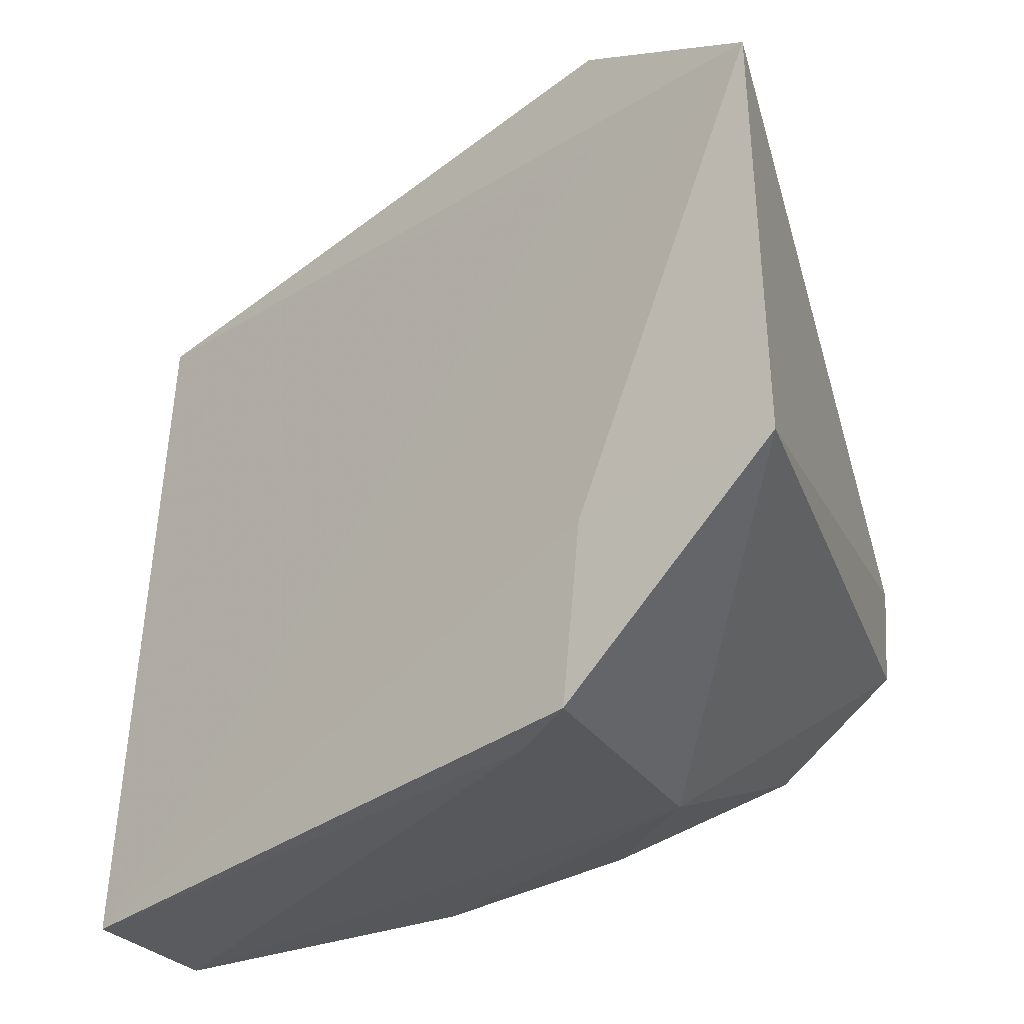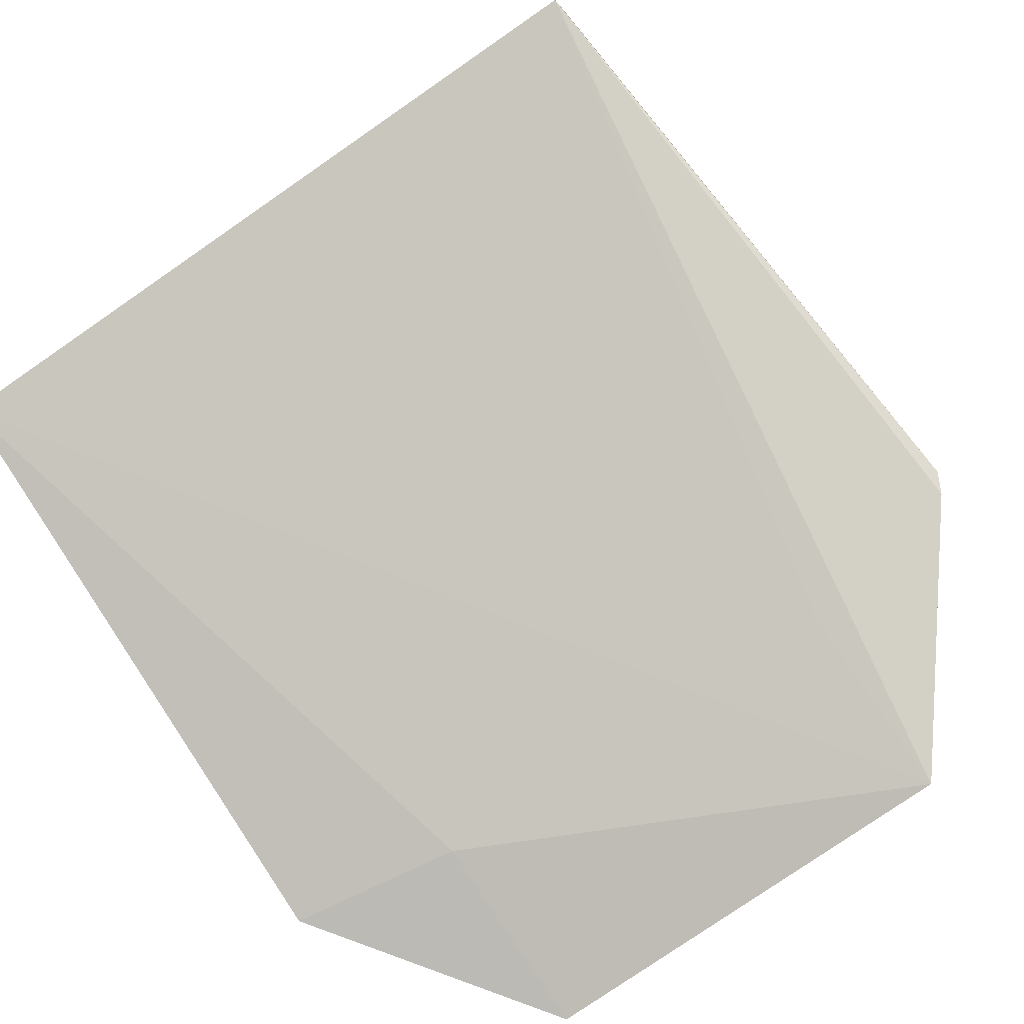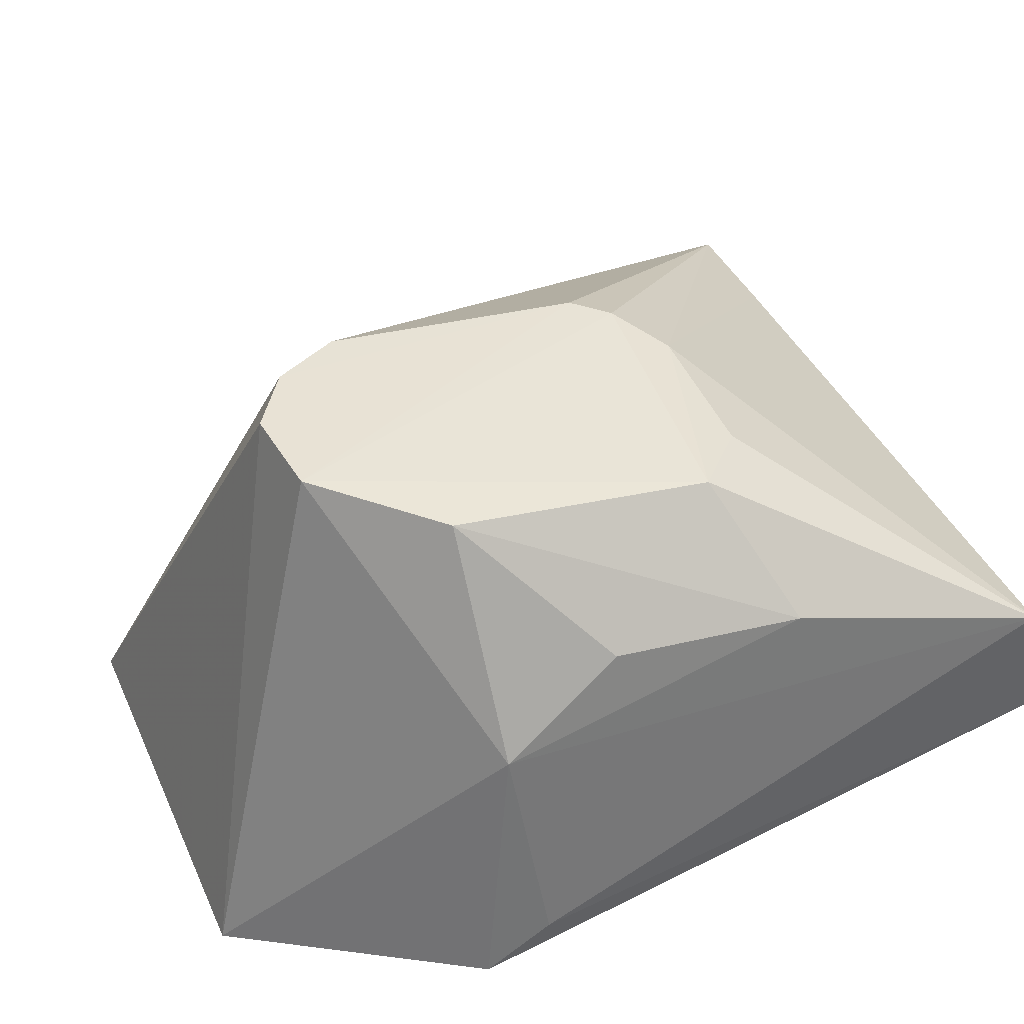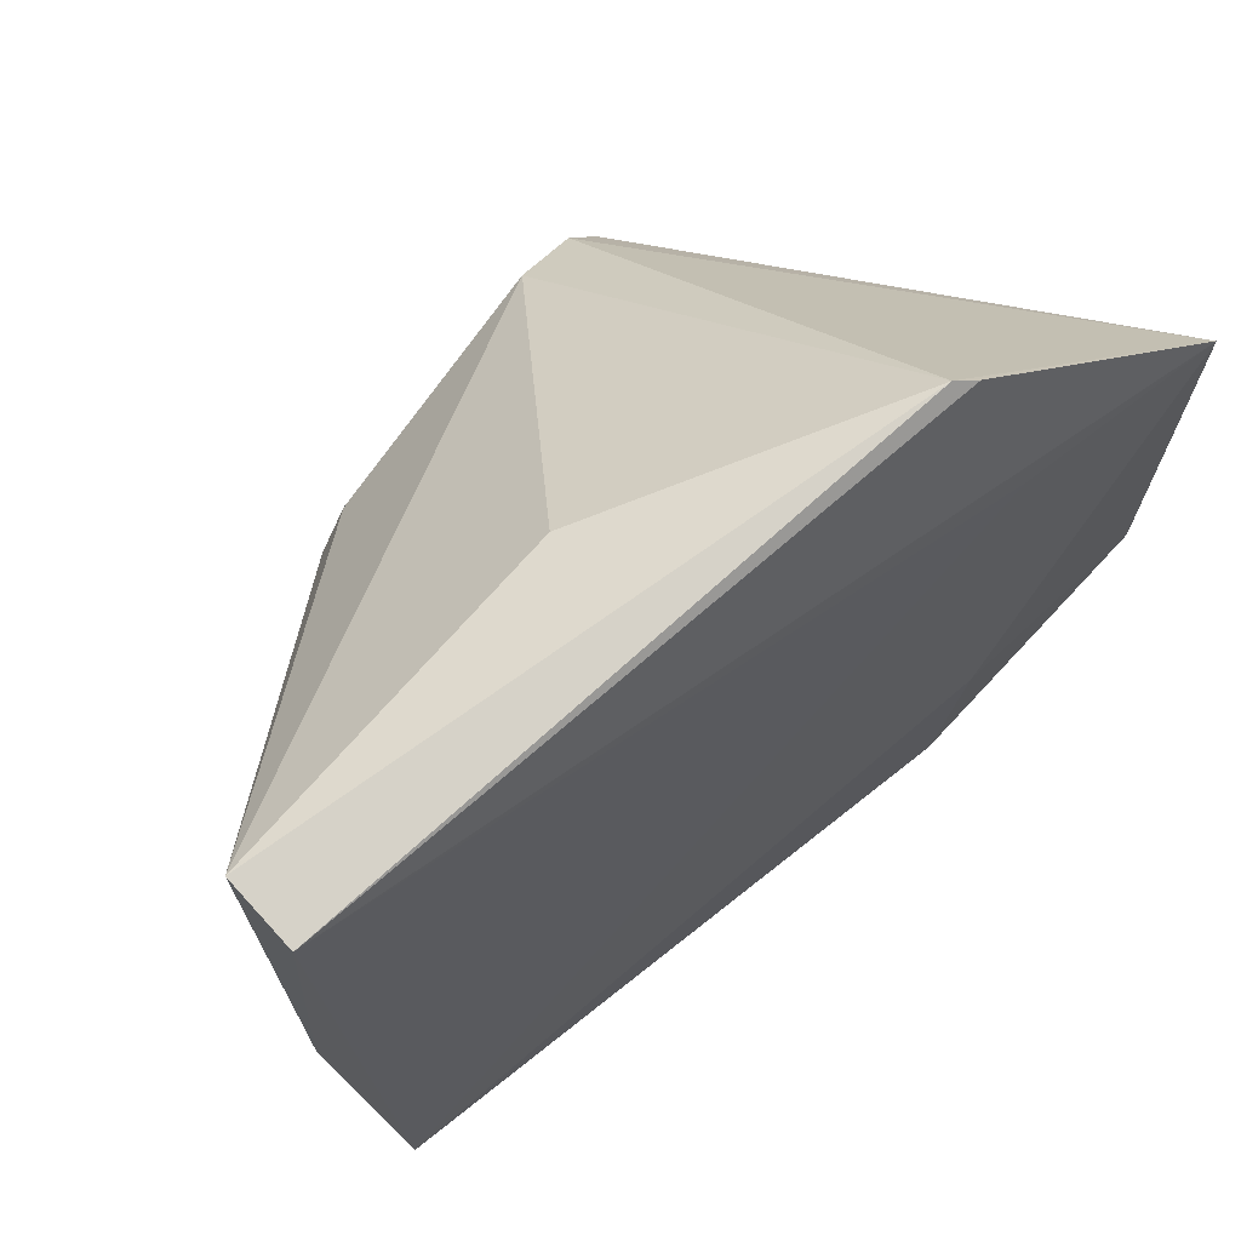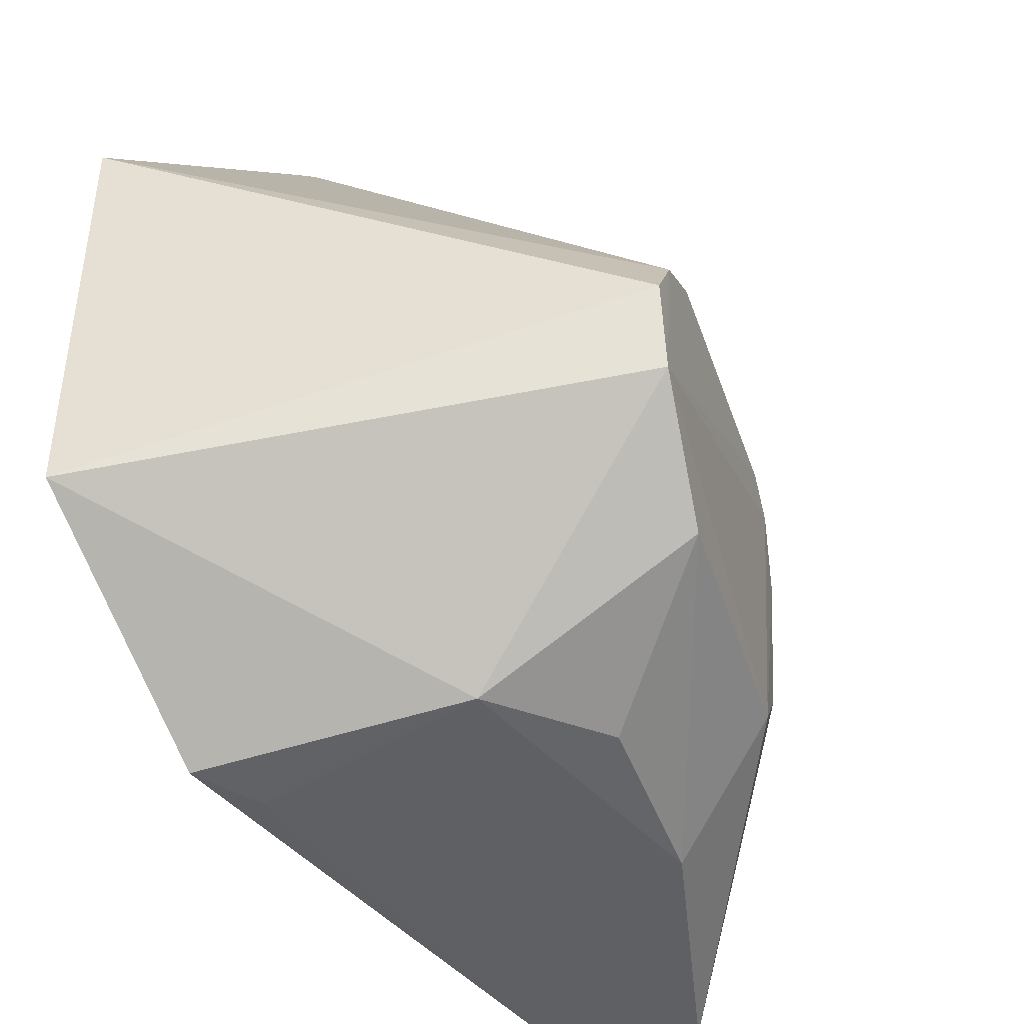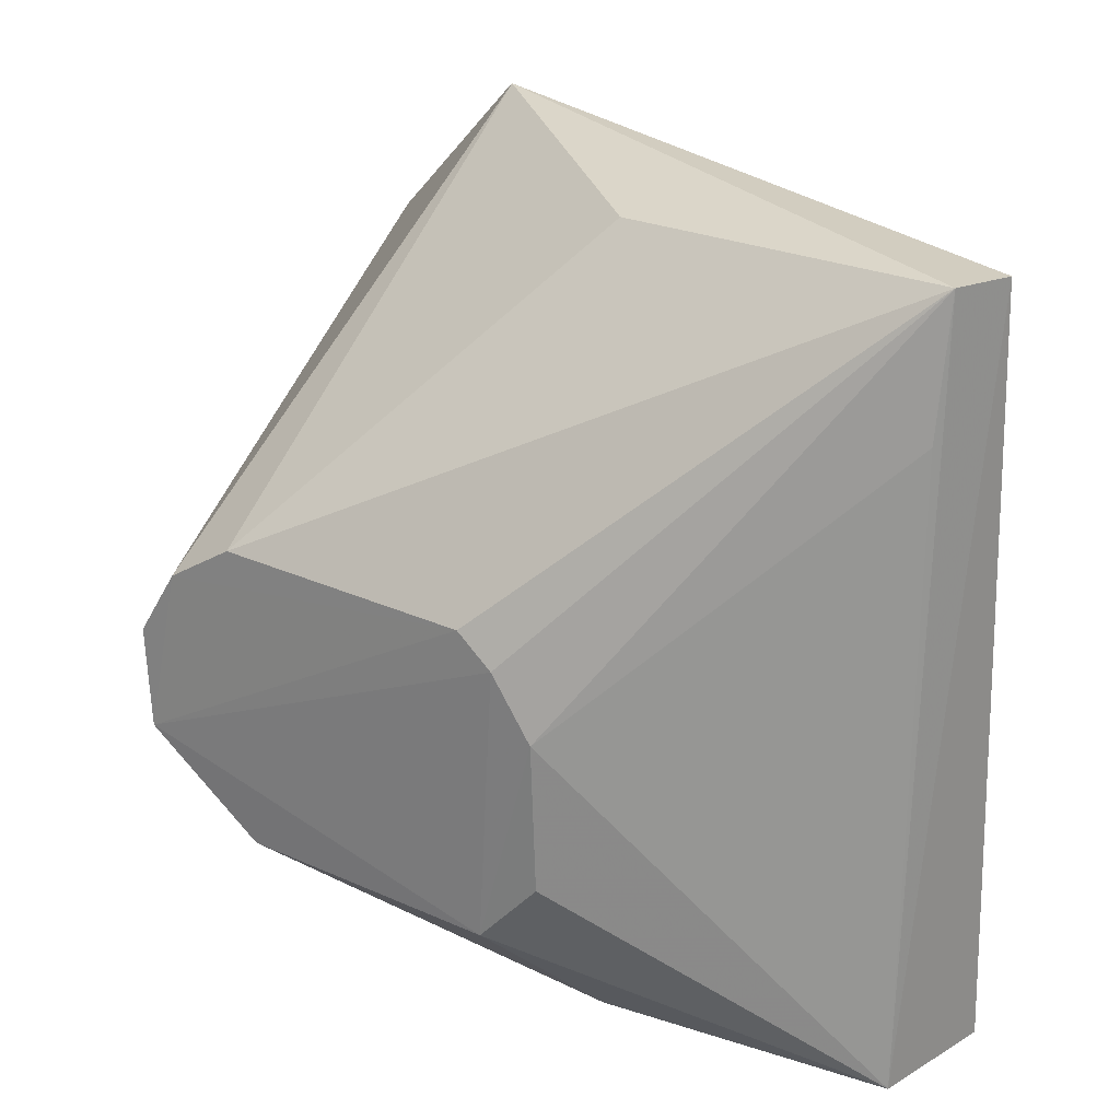
<metadata>
{"format":"obj","ext":"obj","renderer":"f3d","projection":"perspective","resolution":1024,"background":"white","views":[{"elev":-33.9,"azim":32.7,"up":"+Z"},{"elev":-80.0,"azim":-55.9,"up":"+Y"},{"elev":41.7,"azim":156.7,"up":"+Y"},{"elev":70.7,"azim":-50.7,"up":"+Z"},{"elev":-42.1,"azim":112.8,"up":"+Z"},{"elev":22.5,"azim":-141.2,"up":"+Z"}]}
</metadata>
<code>
v 0.2407 0.05538 0.3445
v 0.2418 0.05605 0.1929
v 0.1945 0.2386 0.2487
v 0.0674 0.2295 0.2806
v -0.04991 0.1144 0.1323
v 0.1589 0.09274 0.4069
v 0.1708 0.06539 0.1924
v 0.1504 0.1593 0.1427
v 0.06369 0.2252 0.1769
v 0.1801 0.2377 0.2709
v -0.05249 0.1284 0.3874
v 0.1626 0.06855 0.1323
v 0.1918 0.239 0.2152
v -0.04588 0.1599 0.1326
v 0.1747 0.07103 0.343
v 0.1651 0.08784 0.4035
v -0.04898 0.1531 0.389
v 0.1526 0.233 0.1823
v 0.05537 0.2284 0.2701
v 0.1397 0.08263 0.1317
v 0.1565 0.2358 0.2849
v 0.04488 0.1868 0.1414
v 0.04366 0.2222 0.1982
v 0.06943 0.1496 0.3883
v 0.1102 0.1897 0.1469
v 0.04313 0.2252 0.2484
v -0.04691 0.157 0.3432
f 1 2 3
f 7 2 1
f 7 1 5
f 10 6 1
f 10 1 3
f 12 7 5
f 12 2 7
f 12 8 2
f 13 3 2
f 13 2 8
f 13 10 3
f 13 4 10
f 14 5 11
f 15 11 5
f 15 5 1
f 15 1 11
f 16 11 1
f 16 1 6
f 16 6 11
f 17 14 11
f 17 11 6
f 18 13 8
f 18 9 13
f 19 13 9
f 19 4 13
f 19 17 4
f 20 12 5
f 20 5 14
f 20 14 8
f 20 8 12
f 21 10 4
f 21 4 17
f 21 6 10
f 22 14 9
f 22 9 18
f 22 8 14
f 23 9 14
f 24 21 17
f 24 17 6
f 24 6 21
f 25 22 18
f 25 18 8
f 25 8 22
f 26 19 9
f 26 9 23
f 26 17 19
f 26 23 14
f 27 26 14
f 27 14 17
f 27 17 26

</code>
